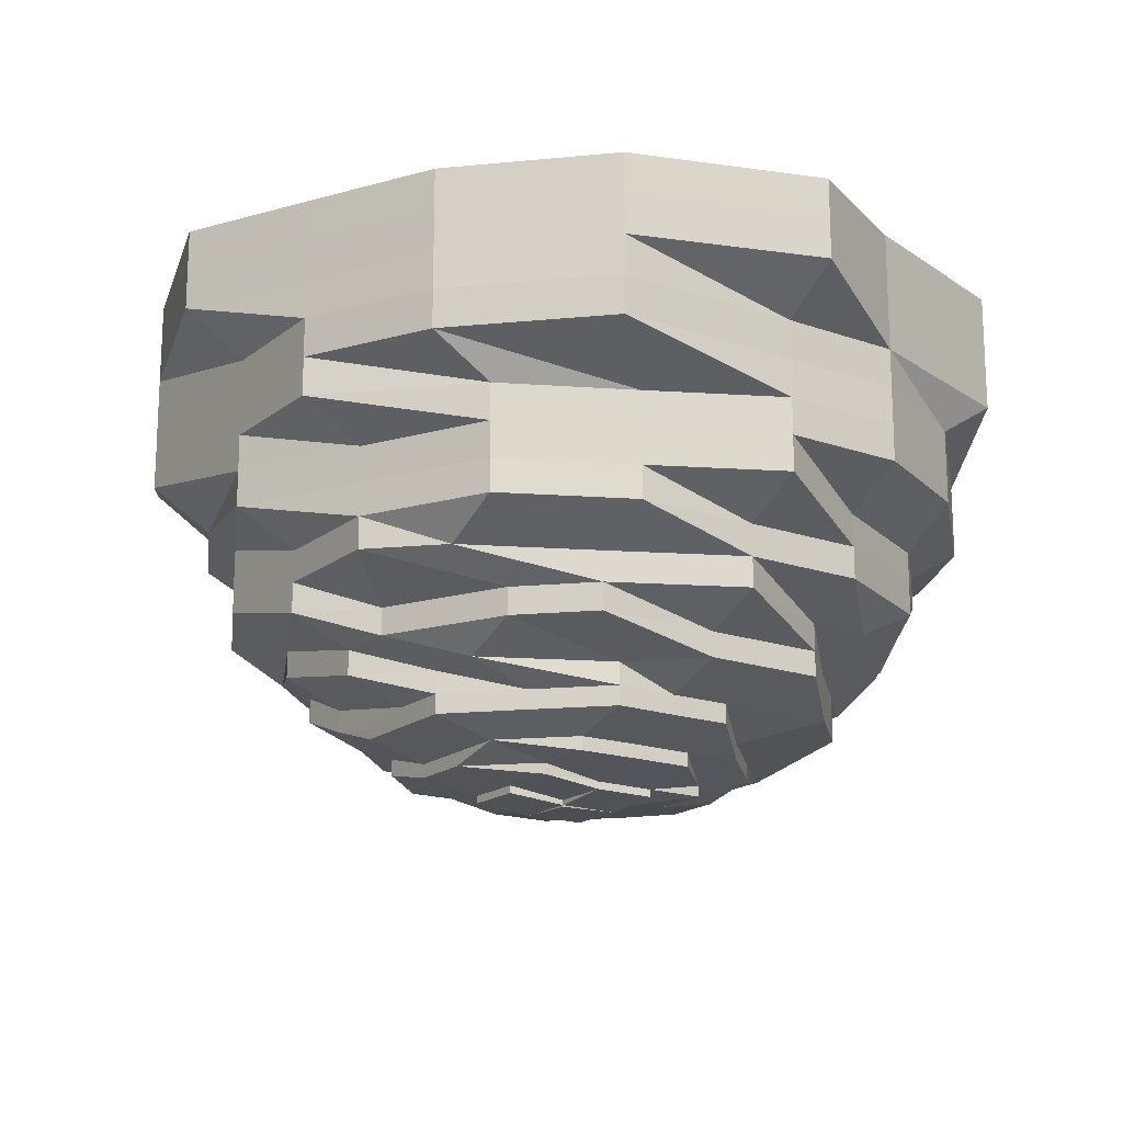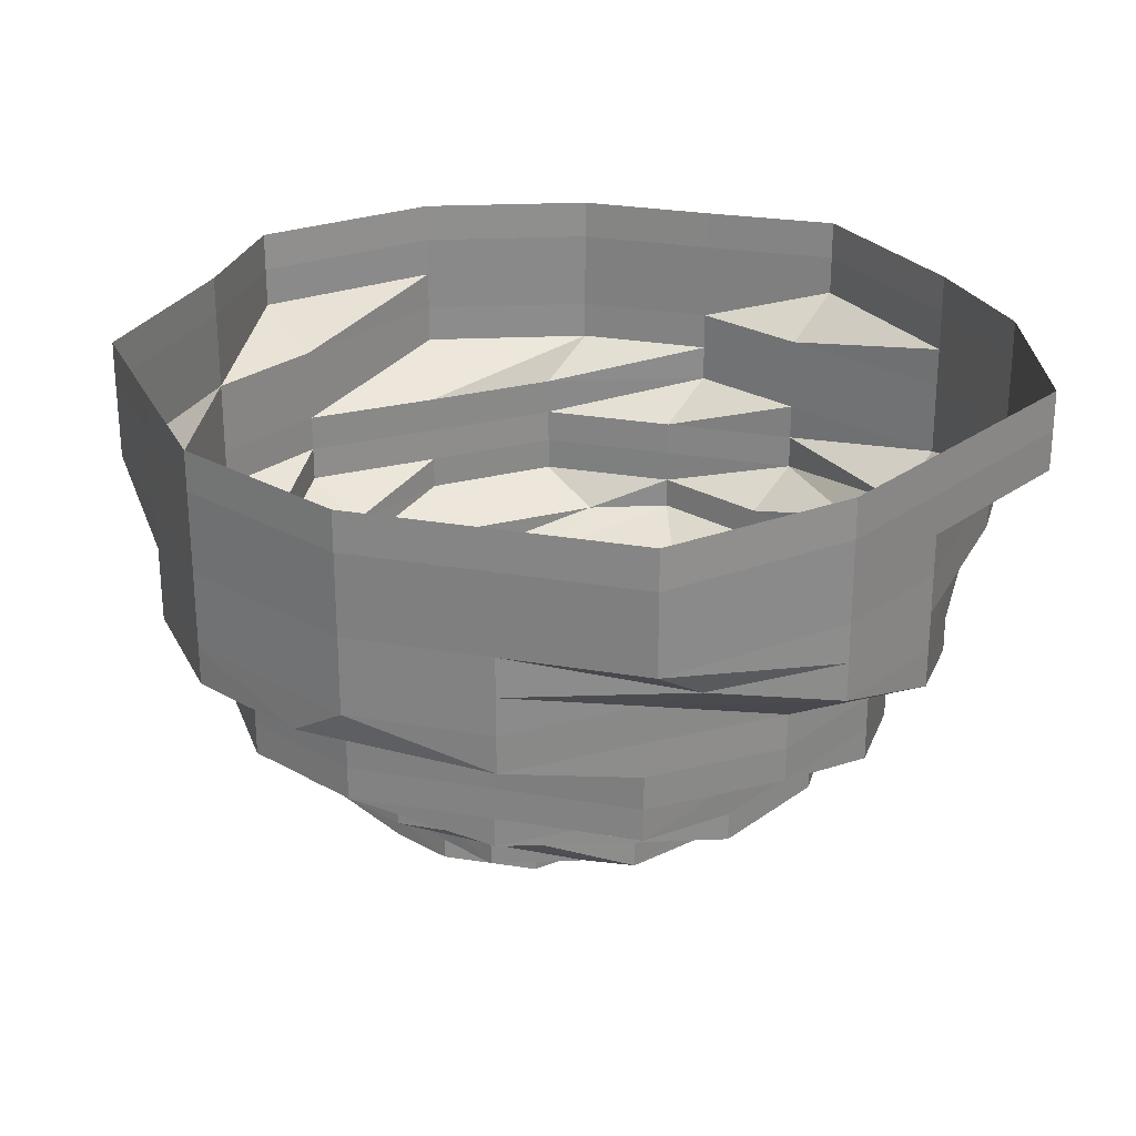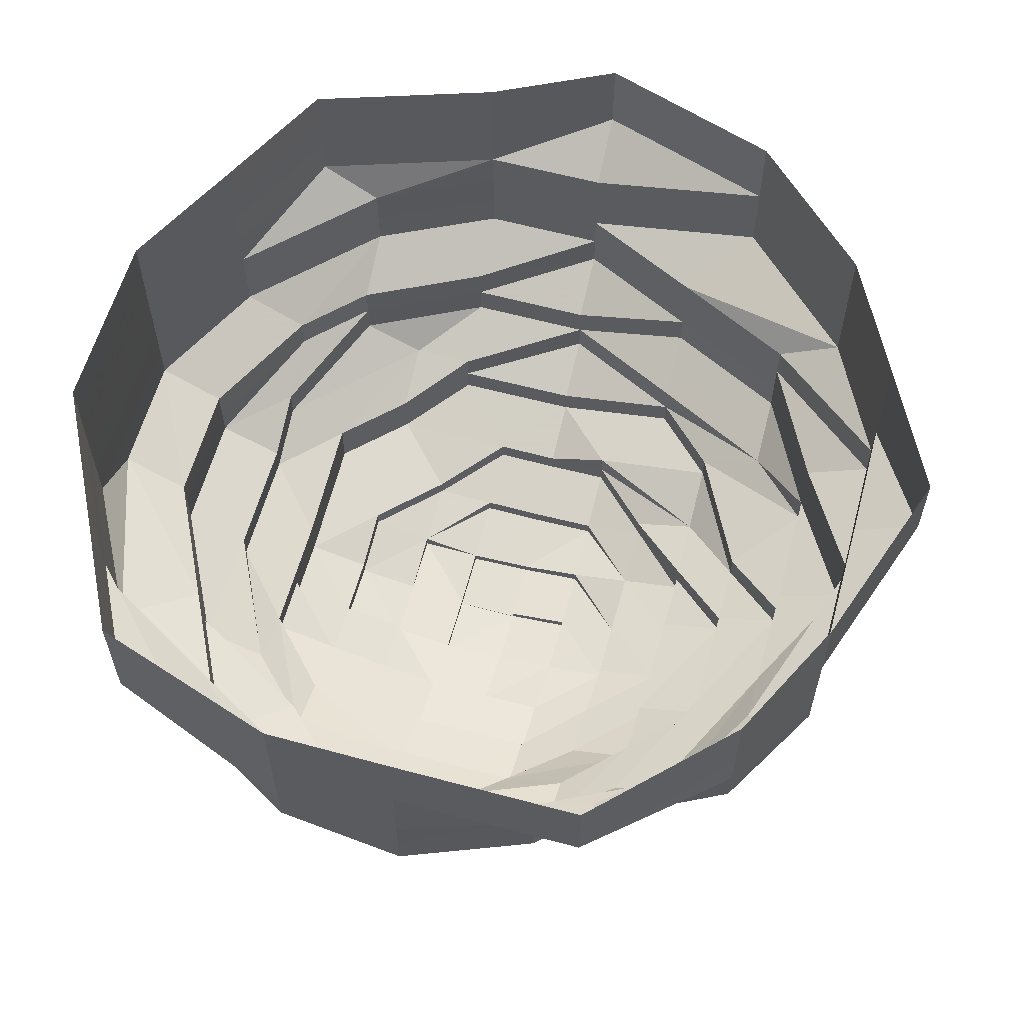
<metadata>
{"format":"obj","ext":"obj","renderer":"f3d","projection":"perspective","resolution":1024,"background":"white","views":[{"elev":-17.6,"azim":-34.3,"up":"+Z"},{"elev":26.4,"azim":131.5,"up":"+Z"},{"elev":60.4,"azim":-164.6,"up":"+Z"}]}
</metadata>
<code>
o 16798
v 2230 1862 10.13
v 2230 1862 10.13
v 2230 1862 10.12
v 2230 1862 10.12
v 2230 1862 10.13
v 2230 1862 10.12
v 2230 1862 10.13
v 2230 1862 10.12
v 2230 1862 10.13
v 2230 1862 10.12
v 2230 1862 10.13
v 2230 1862 10.12
v 2230 1862 10.12
v 2230 1862 10.13
v 2230 1862 10.12
v 2230 1862 10.12
v 2230 1861 10.12
v 2230 1861 10.13
v 2230 1861 10.12
v 2230 1862 10.12
v 2230 1862 10.13
v 2230 1862 10.12
v 2230 1862 10.12
v 2230 1862 10.13
v 2230 1862 10.12
v 2230 1862 10.12
v 2230 1862 10.13
v 2230 1862 10.12
v 2230 1862 10.12
v 2230 1862 10.13
v 2230 1862 10.12
v 2230 1862 10.12
v 2230 1862 10.13
v 2230 1862 10.12
v 2230 1862 10.12
v 2230 1862 10.13
v 2230 1862 10.12
v 2230 1862 10.12
v 2230 1862 10.13
v 2230 1862 10.12
v 2230 1862 10.12
v 2230 1862 10.13
v 2230 1862 10.12
v 2230 1862 10.12
v 2230 1862 10.13
v 2230 1862 10.12
v 2230 1862 10.12
v 2230 1862 10.12
v 2230 1862 10.12
v 2230 1862 10.12
v 2230 1862 10.11
v 2230 1862 10.12
v 2230 1862 10.11
v 2230 1862 10.11
v 2230 1862 10.11
v 2230 1862 10.11
v 2230 1862 10.1
v 2230 1862 10.11
v 2230 1862 10.1
v 2230 1862 10.1
v 2230 1862 10.11
v 2230 1862 10.1
v 2230 1862 10.11
v 2230 1862 10.1
v 2230 1862 10.11
v 2230 1862 10.1
v 2230 1862 10.11
v 2230 1862 10.1
v 2230 1862 10.11
v 2230 1862 10.1
v 2230 1862 10.11
v 2230 1862 10.1
v 2230 1862 10.11
v 2230 1862 10.1
v 2230 1862 10.11
v 2230 1862 10.1
v 2230 1862 10.11
v 2230 1862 10.1
v 2230 1862 10.11
v 2230 1862 10.1
v 2230 1862 10.11
v 2230 1862 10.1
v 2230 1862 10.1
v 2230 1862 10.1
v 2230 1862 10.1
v 2230 1862 10.1
v 2230 1862 10.1
v 2230 1862 10.1
v 2230 1862 10.1
v 2230 1862 10.1
v 2230 1862 10.09
v 2230 1862 10.1
v 2230 1862 10.09
v 2230 1862 10.09
v 2230 1862 10.1
v 2230 1862 10.09
v 2230 1862 10.1
v 2230 1862 10.09
v 2230 1862 10.1
v 2230 1862 10.09
v 2230 1862 10.1
v 2230 1862 10.09
v 2230 1862 10.1
v 2230 1862 10.09
v 2230 1862 10.1
v 2230 1862 10.09
v 2230 1862 10.1
v 2230 1862 10.09
v 2230 1862 10.1
v 2230 1862 10.09
v 2230 1862 10.1
v 2230 1862 10.09
v 2230 1862 10.1
v 2230 1862 10.09
v 2230 1862 10.1
v 2230 1862 10.09
v 2230 1862 10.09
v 2230 1862 10.09
v 2230 1862 10.09
v 2230 1862 10.09
v 2230 1862 10.09
v 2230 1862 10.09
v 2230 1862 10.09
v 2230 1862 10.09
v 2230 1862 10.08
v 2230 1862 10.09
v 2230 1862 10.08
v 2230 1862 10.08
v 2230 1862 10.09
v 2230 1862 10.08
v 2230 1862 10.09
v 2230 1862 10.08
v 2230 1862 10.09
v 2230 1862 10.08
v 2230 1862 10.09
v 2230 1862 10.08
v 2230 1862 10.09
v 2230 1862 10.08
v 2230 1862 10.09
v 2230 1862 10.08
v 2230 1862 10.09
v 2230 1862 10.08
v 2230 1862 10.09
v 2230 1862 10.08
v 2230 1862 10.09
v 2230 1862 10.08
v 2230 1862 10.09
v 2230 1862 10.08
v 2230 1862 10.09
v 2230 1862 10.08
v 2230 1862 10.08
v 2230 1862 10.08
v 2230 1862 10.08
v 2230 1862 10.08
v 2230 1862 10.08
v 2230 1862 10.08
v 2230 1862 10.08
v 2230 1862 10.08
v 2230 1862 10.07
v 2230 1862 10.08
v 2230 1862 10.07
v 2230 1862 10.07
v 2230 1862 10.08
v 2230 1862 10.07
v 2230 1862 10.08
v 2230 1862 10.07
v 2230 1862 10.08
v 2230 1862 10.07
v 2230 1862 10.08
v 2230 1862 10.07
v 2230 1862 10.08
v 2230 1862 10.07
v 2230 1862 10.08
v 2230 1862 10.07
v 2230 1862 10.08
v 2230 1862 10.07
v 2230 1862 10.08
v 2230 1862 10.07
v 2230 1862 10.08
v 2230 1862 10.07
v 2230 1862 10.08
v 2230 1862 10.07
v 2230 1862 10.08
v 2230 1862 10.07
v 2230 1862 10.07
v 2230 1862 10.07
v 2230 1862 10.07
v 2230 1862 10.07
v 2230 1862 10.07
v 2230 1862 10.07
v 2230 1862 10.07
v 2230 1862 10.07
v 2230 1862 10.06
v 2230 1862 10.07
v 2230 1862 10.06
v 2230 1862 10.06
v 2230 1862 10.07
v 2230 1862 10.06
v 2230 1862 10.07
v 2230 1862 10.06
v 2230 1862 10.07
v 2230 1862 10.06
v 2230 1862 10.07
v 2230 1862 10.06
v 2230 1862 10.06
v 2230 1862 10.07
v 2230 1862 10.06
v 2230 1862 10.06
v 2230 1862 10.06
v 2230 1862 10.06
v 2230 1862 10.06
v 2230 1862 10.06
v 2230 1862 10.06
v 2230 1862 10.06
v 2230 1862 10.06
v 2230 1862 10.06
v 2230 1862 10.06
v 2230 1862 10.06
v 2230 1862 10.06
v 2230 1862 10.06
v 2230 1862 10.05
v 2230 1862 10.05
v 2230 1862 10.05
v 2230 1862 10.05
v 2230 1862 10.05
v 2230 1862 10.05
v 2230 1862 10.05
v 2230 1862 10.05
v 2230 1862 10.05
v 2230 1862 10.05
v 2230 1862 10.06
v 2230 1862 10.05
v 2230 1862 10.05
v 2230 1862 10.05
v 2230 1862 10.05
v 2230 1862 10.05
v 2230 1862 10.05
v 2230 1862 10.05
v 2230 1862 10.05
v 2230 1862 10.05
v 2230 1862 10.05
v 2230 1862 10.05
v 2230 1862 10.05
v 2230 1862 10.05
v 2230 1862 10.05
v 2230 1862 10.05
v 2230 1862 10.05
v 2230 1862 10.05
v 2230 1862 10.05
v 2230 1862 10.05
v 2230 1862 10.05
v 2230 1862 10.05
v 2230 1862 10.05
v 2230 1862 10.05
v 2230 1862 10.05
v 2230 1862 10.05
v 2230 1862 10.05
v 2230 1862 10.05
v 2230 1862 10.05
v 2230 1862 10.05
v 2230 1862 10.05
v 2230 1862 10.05
v 2230 1862 10.06
v 2230 1862 10.05
v 2230 1862 10.06
v 2230 1862 10.05
v 2230 1862 10.05
v 2230 1862 10.05
v 2230 1862 10.05
v 2230 1862 10.06
v 2230 1862 10.05
v 2230 1862 10.06
v 2230 1862 10.06
v 2230 1862 10.06
v 2230 1862 10.05
v 2230 1862 10.05
v 2230 1862 10.07
v 2230 1862 10.06
v 2230 1862 10.07
v 2230 1862 10.06
v 2230 1862 10.06
v 2230 1862 10.07
v 2230 1862 10.07
v 2230 1862 10.06
v 2230 1862 10.06
v 2230 1862 10.06
v 2230 1862 10.07
v 2230 1862 10.06
v 2230 1862 10.06
v 2230 1862 10.06
v 2230 1862 10.07
v 2230 1862 10.06
v 2230 1862 10.06
v 2230 1862 10.06
v 2230 1862 10.06
v 2230 1862 10.06
v 2230 1862 10.06
v 2230 1862 10.06
v 2230 1862 10.06
v 2230 1862 10.06
v 2230 1862 10.05
v 2230 1862 10.06
v 2230 1862 10.05
v 2230 1862 10.06
v 2230 1862 10.05
v 2230 1862 10.05
v 2230 1862 10.05
v 2230 1862 10.05
v 2230 1862 10.05
v 2230 1862 10.05
v 2230 1862 10.05
v 2230 1862 10.05
v 2230 1862 10.05
v 2230 1862 10.05
v 2230 1862 10.05
v 2230 1862 10.05
v 2230 1862 10.05
v 2230 1862 10.05
v 2230 1862 10.05
v 2230 1862 10.05
v 2230 1862 10.05
v 2230 1862 10.05
v 2230 1862 10.05
v 2230 1862 10.05
v 2230 1862 10.05
v 2230 1862 10.05
v 2230 1862 10.05
v 2230 1862 10.05
v 2230 1862 10.05
v 2230 1862 10.05
v 2230 1862 10.05
v 2230 1862 10.05
v 2230 1862 10.05
v 2230 1862 10.05
v 2230 1862 10.05
v 2230 1862 10.05
v 2230 1862 10.05
v 2230 1862 10.05
v 2230 1862 10.06
v 2230 1862 10.06
v 2230 1862 10.06
v 2230 1862 10.05
v 2230 1862 10.06
v 2230 1862 10.06
v 2230 1862 10.06
v 2230 1862 10.05
v 2230 1862 10.05
v 2230 1862 10.05
v 2230 1862 10.05
v 2230 1862 10.05
v 2230 1862 10.05
v 2230 1862 10.05
v 2230 1862 10.05
v 2230 1862 10.05
v 2230 1862 10.05
v 2230 1862 10.05
v 2230 1862 10.05
v 2230 1862 10.05
v 2230 1862 10.05
v 2230 1862 10.05
v 2230 1862 10.05
v 2230 1862 10.05
v 2230 1862 10.05
v 2230 1862 10.05
v 2230 1862 10.05
v 2230 1862 10.05
v 2230 1862 10.05
v 2230 1862 10.05
v 2230 1862 10.05
v 2230 1862 10.05
v 2230 1862 10.05
v 2230 1862 10.05
v 2230 1862 10.05
v 2230 1862 10.05
v 2230 1862 10.05
v 2230 1862 10.05
v 2230 1862 10.05
v 2230 1862 10.05
v 2230 1862 10.05
v 2230 1862 10.05
v 2230 1862 10.05
v 2230 1862 10.05
v 2230 1862 10.05
v 2230 1862 10.05
v 2230 1862 10.05
v 2230 1862 10.05
v 2230 1862 10.05
v 2230 1862 10.05
v 2230 1862 10.05
v 2230 1862 10.05
v 2230 1862 10.05
v 2230 1862 10.05
v 2230 1862 10.05
v 2230 1862 10.05
v 2230 1862 10.05
v 2230 1862 10.05
v 2230 1862 10.05
v 2230 1862 10.05
v 2230 1862 10.05
f 1 2 3
f 3 2 4
f 2 5 4
f 6 1 3
f 7 1 6
f 4 5 8
f 5 9 8
f 10 7 6
f 11 7 10
f 6 3 12
f 13 11 10
f 14 11 13
f 10 6 15
f 15 6 12
f 13 10 16
f 16 10 15
f 17 14 13
f 18 14 17
f 19 13 16
f 17 13 19
f 20 18 17
f 21 18 20
f 22 17 19
f 20 17 22
f 23 21 20
f 24 21 23
f 25 20 22
f 23 20 25
f 26 24 23
f 27 24 26
f 28 23 25
f 26 23 28
f 29 27 26
f 30 27 29
f 31 26 28
f 29 26 31
f 32 30 29
f 33 30 32
f 34 29 31
f 32 29 34
f 35 33 32
f 36 33 35
f 37 32 34
f 35 32 37
f 38 36 35
f 39 36 38
f 40 35 37
f 38 35 40
f 41 39 38
f 42 39 41
f 43 38 40
f 41 38 43
f 44 42 41
f 45 42 44
f 46 41 43
f 44 41 46
f 47 45 44
f 9 45 47
f 8 9 47
f 47 44 48
f 48 44 46
f 8 47 49
f 49 47 48
f 50 8 49
f 4 8 50
f 49 48 51
f 52 4 50
f 3 4 52
f 12 3 52
f 50 49 53
f 53 49 51
f 52 50 54
f 54 50 53
f 12 52 55
f 55 52 54
f 56 12 55
f 15 12 56
f 55 54 57
f 58 15 56
f 16 15 58
f 56 55 59
f 59 55 57
f 58 56 60
f 60 56 59
f 61 16 58
f 19 16 61
f 62 58 60
f 61 58 62
f 63 19 61
f 22 19 63
f 64 61 62
f 63 61 64
f 65 22 63
f 25 22 65
f 66 63 64
f 65 63 66
f 67 25 65
f 28 25 67
f 68 65 66
f 67 65 68
f 69 28 67
f 31 28 69
f 70 67 68
f 69 67 70
f 71 31 69
f 34 31 71
f 72 69 70
f 71 69 72
f 73 34 71
f 37 34 73
f 74 71 72
f 73 71 74
f 75 37 73
f 40 37 75
f 76 73 74
f 75 73 76
f 77 40 75
f 43 40 77
f 78 75 76
f 77 75 78
f 79 43 77
f 46 43 79
f 80 77 78
f 79 77 80
f 81 46 79
f 48 46 81
f 51 48 81
f 81 79 82
f 82 79 80
f 51 81 83
f 83 81 82
f 84 51 83
f 53 51 84
f 83 82 85
f 86 53 84
f 54 53 86
f 57 54 86
f 84 83 87
f 87 83 85
f 86 84 88
f 88 84 87
f 57 86 89
f 89 86 88
f 90 57 89
f 59 57 90
f 89 88 91
f 92 59 90
f 60 59 92
f 90 89 93
f 93 89 91
f 92 90 94
f 94 90 93
f 95 60 92
f 62 60 95
f 96 92 94
f 95 92 96
f 97 62 95
f 64 62 97
f 98 95 96
f 97 95 98
f 99 64 97
f 66 64 99
f 100 97 98
f 99 97 100
f 101 66 99
f 68 66 101
f 102 99 100
f 101 99 102
f 103 68 101
f 70 68 103
f 104 101 102
f 103 101 104
f 105 70 103
f 72 70 105
f 106 103 104
f 105 103 106
f 107 72 105
f 74 72 107
f 108 105 106
f 107 105 108
f 109 74 107
f 76 74 109
f 110 107 108
f 109 107 110
f 111 76 109
f 78 76 111
f 112 109 110
f 111 109 112
f 113 78 111
f 80 78 113
f 114 111 112
f 113 111 114
f 115 80 113
f 82 80 115
f 85 82 115
f 115 113 116
f 116 113 114
f 85 115 117
f 117 115 116
f 118 85 117
f 87 85 118
f 117 116 119
f 120 87 118
f 88 87 120
f 91 88 120
f 118 117 121
f 121 117 119
f 120 118 122
f 122 118 121
f 91 120 123
f 123 120 122
f 124 91 123
f 93 91 124
f 123 122 125
f 126 93 124
f 94 93 126
f 124 123 127
f 127 123 125
f 126 124 128
f 128 124 127
f 129 94 126
f 96 94 129
f 130 126 128
f 129 126 130
f 131 96 129
f 98 96 131
f 132 129 130
f 131 129 132
f 133 98 131
f 100 98 133
f 134 131 132
f 133 131 134
f 135 100 133
f 102 100 135
f 136 133 134
f 135 133 136
f 137 102 135
f 104 102 137
f 138 135 136
f 137 135 138
f 139 104 137
f 106 104 139
f 140 137 138
f 139 137 140
f 141 106 139
f 108 106 141
f 142 139 140
f 141 139 142
f 143 108 141
f 110 108 143
f 144 141 142
f 143 141 144
f 145 110 143
f 112 110 145
f 146 143 144
f 145 143 146
f 147 112 145
f 114 112 147
f 148 145 146
f 147 145 148
f 149 114 147
f 116 114 149
f 119 116 149
f 149 147 150
f 150 147 148
f 119 149 151
f 151 149 150
f 152 119 151
f 121 119 152
f 151 150 153
f 154 121 152
f 122 121 154
f 125 122 154
f 152 151 155
f 155 151 153
f 154 152 156
f 156 152 155
f 125 154 157
f 157 154 156
f 158 125 157
f 127 125 158
f 157 156 159
f 160 127 158
f 128 127 160
f 158 157 161
f 161 157 159
f 160 158 162
f 162 158 161
f 163 128 160
f 130 128 163
f 164 160 162
f 163 160 164
f 165 130 163
f 132 130 165
f 166 163 164
f 165 163 166
f 167 132 165
f 134 132 167
f 168 165 166
f 167 165 168
f 169 134 167
f 136 134 169
f 170 167 168
f 169 167 170
f 171 136 169
f 138 136 171
f 172 169 170
f 171 169 172
f 173 138 171
f 140 138 173
f 174 171 172
f 173 171 174
f 175 140 173
f 142 140 175
f 176 173 174
f 175 173 176
f 177 142 175
f 144 142 177
f 178 175 176
f 177 175 178
f 179 144 177
f 146 144 179
f 180 177 178
f 179 177 180
f 181 146 179
f 148 146 181
f 182 179 180
f 181 179 182
f 183 148 181
f 150 148 183
f 153 150 183
f 183 181 184
f 184 181 182
f 153 183 185
f 185 183 184
f 186 153 185
f 155 153 186
f 185 184 187
f 188 155 186
f 156 155 188
f 159 156 188
f 186 185 189
f 189 185 187
f 188 186 190
f 190 186 189
f 159 188 191
f 191 188 190
f 192 159 191
f 161 159 192
f 191 190 193
f 194 161 192
f 162 161 194
f 192 191 195
f 195 191 193
f 194 192 196
f 196 192 195
f 197 162 194
f 164 162 197
f 198 194 196
f 197 194 198
f 199 164 197
f 166 164 199
f 200 197 198
f 199 197 200
f 201 166 199
f 168 166 201
f 202 199 200
f 201 199 202
f 203 168 201
f 170 168 203
f 204 201 202
f 203 201 204
f 204 202 205
f 206 170 203
f 172 170 206
f 207 203 204
f 206 203 207
f 208 204 205
f 207 204 208
f 205 202 209
f 202 200 209
f 208 210 211
f 205 209 212
f 209 200 213
f 200 198 213
f 209 213 214
f 212 209 214
f 215 216 212
f 213 198 217
f 198 196 217
f 214 213 218
f 213 217 218
f 217 196 219
f 196 195 219
f 218 217 220
f 217 219 220
f 218 220 221
f 214 218 222
f 222 218 221
f 221 220 223
f 222 224 225
f 226 225 227
f 228 214 222
f 212 214 228
f 228 222 229
f 230 212 228
f 231 212 230
f 232 228 229
f 230 228 232
f 233 230 232
f 232 229 234
f 235 232 234
f 235 234 236
f 237 234 238
f 239 240 236
f 241 242 237
f 243 239 244
f 245 244 246
f 246 247 248
f 249 250 241
f 251 232 252
f 253 254 252
f 255 230 251
f 254 256 257
f 258 257 259
f 260 261 258
f 262 231 230
f 263 231 262
f 263 208 231
f 264 263 262
f 265 208 263
f 264 266 267
f 268 267 269
f 270 263 264
f 270 265 263
f 265 207 208
f 271 270 264
f 272 207 265
f 272 206 207
f 273 265 270
f 273 272 265
f 274 273 270
f 274 270 271
f 271 275 276
f 277 206 272
f 277 172 206
f 174 172 277
f 278 277 272
f 278 272 273
f 279 174 277
f 279 277 278
f 176 174 279
f 280 278 273
f 280 273 274
f 281 279 278
f 281 278 280
f 282 176 279
f 282 279 281
f 178 176 282
f 283 178 282
f 180 178 283
f 284 282 281
f 283 282 284
f 285 281 280
f 284 281 285
f 285 280 286
f 286 280 274
f 287 180 283
f 182 180 287
f 288 283 284
f 287 283 288
f 289 284 285
f 288 284 289
f 290 285 286
f 289 285 290
f 291 182 287
f 184 182 291
f 187 184 291
f 291 287 292
f 292 287 288
f 187 291 293
f 293 291 292
f 294 187 293
f 189 187 294
f 295 288 289
f 292 288 295
f 295 289 296
f 296 289 290
f 297 292 295
f 293 292 297
f 298 295 296
f 297 295 298
f 299 293 297
f 294 293 299
f 300 297 298
f 299 297 300
f 298 296 301
f 302 294 299
f 300 298 303
f 303 298 301
f 304 299 300
f 302 299 304
f 305 300 303
f 304 300 305
f 301 296 306
f 296 290 306
f 301 306 307
f 306 290 308
f 306 308 307
f 290 286 308
f 308 286 309
f 286 274 309
f 309 274 271
f 308 309 310
f 307 308 310
f 309 271 311
f 310 309 311
f 311 271 312
f 307 310 250
f 310 311 250
f 313 307 250
f 314 311 315
f 311 276 316
f 317 313 318
f 318 319 320
f 321 307 313
f 321 301 307
f 322 321 313
f 303 301 321
f 323 324 322
f 325 321 322
f 325 303 321
f 305 303 325
f 326 323 327
f 326 328 329
f 327 330 329
f 331 332 330
f 333 305 325
f 333 304 305
f 334 333 325
f 335 336 334
f 334 337 338
f 339 304 333
f 339 302 304
f 340 339 333
f 341 302 339
f 340 341 339
f 342 340 333
f 341 343 302
f 343 294 302
f 343 189 294
f 190 189 343
f 193 190 343
f 193 343 341
f 344 193 341
f 344 341 340
f 195 193 344
f 219 195 344
f 345 344 340
f 219 344 345
f 345 340 342
f 220 219 345
f 220 345 223
f 223 345 342
f 342 346 347
f 223 342 348
f 348 342 349
f 349 350 351
f 348 349 352
f 352 338 353
f 354 353 329
f 355 356 354
f 357 358 354
f 359 358 360
f 358 361 362
f 361 363 364
f 365 363 366
f 367 364 368
f 369 365 367
f 370 371 372
f 373 370 374
f 221 223 372
f 372 223 348
f 372 348 375
f 229 372 375
f 375 348 352
f 374 352 376
f 376 352 377
f 378 379 380
f 380 381 382
f 383 384 385
f 386 383 387
f 387 388 389
f 390 391 392
f 393 394 392
f 395 396 397
f 396 398 399

</code>
